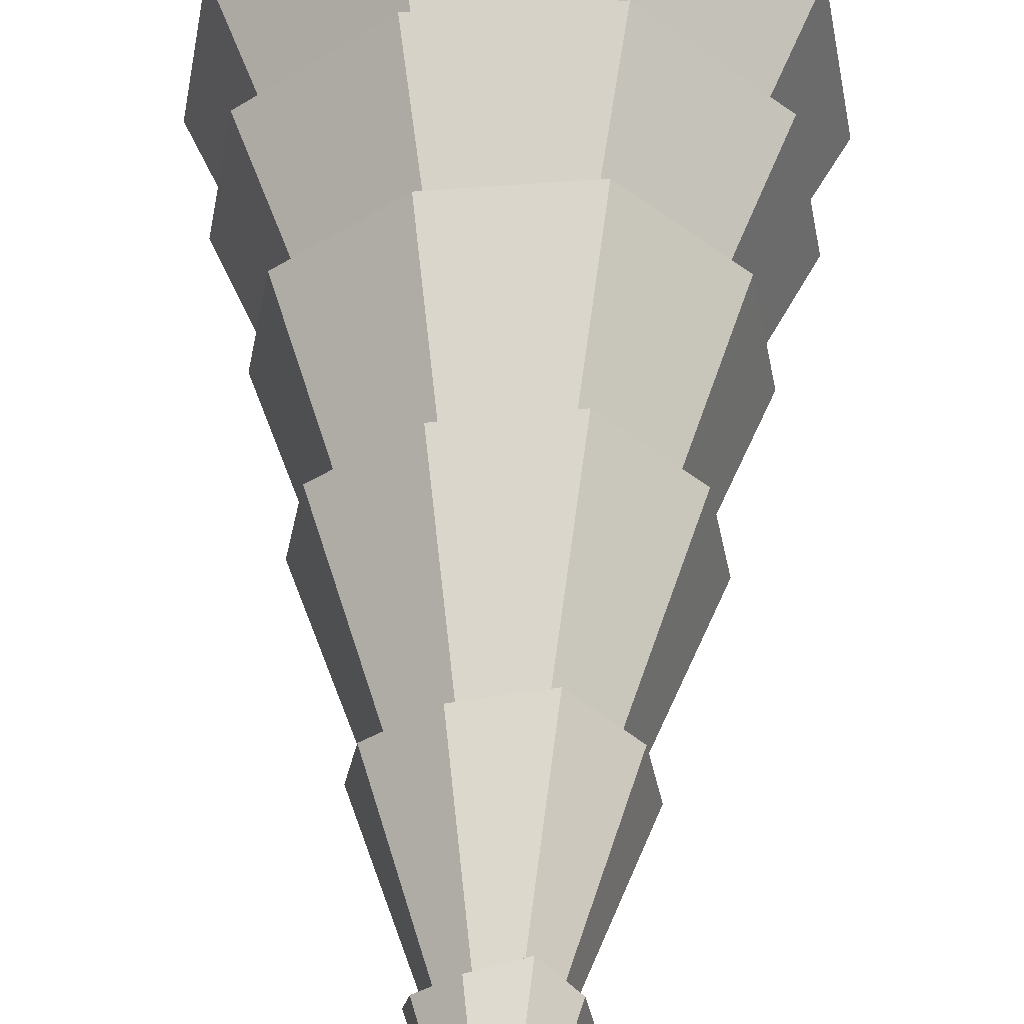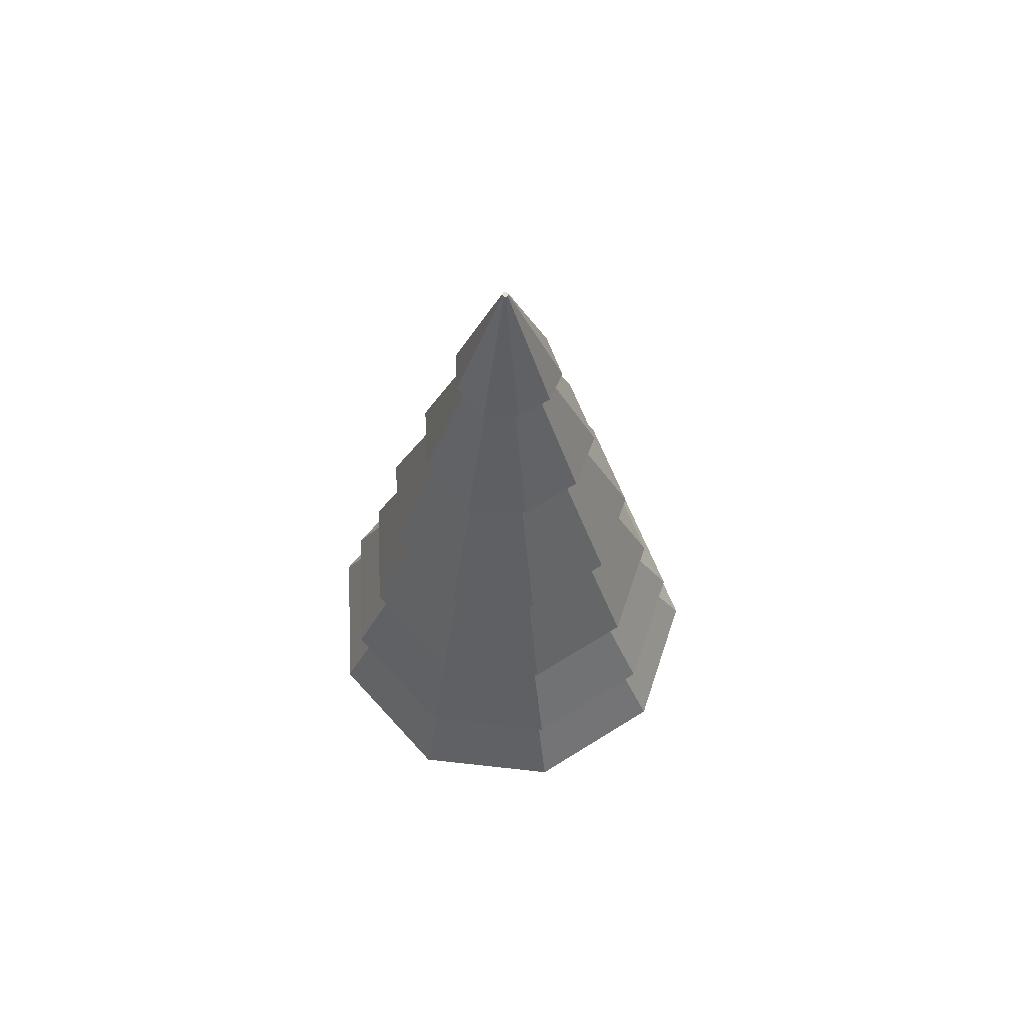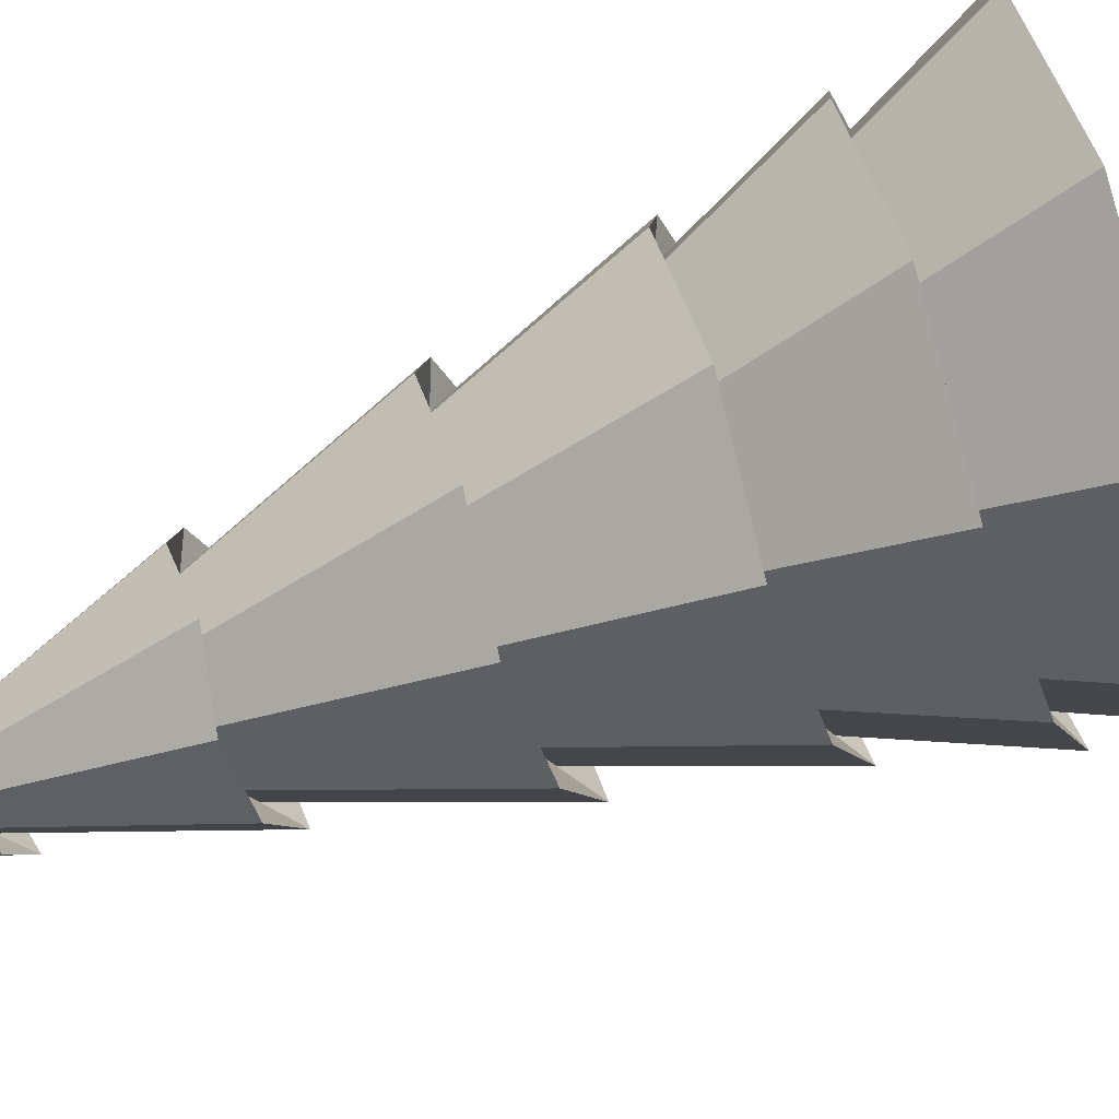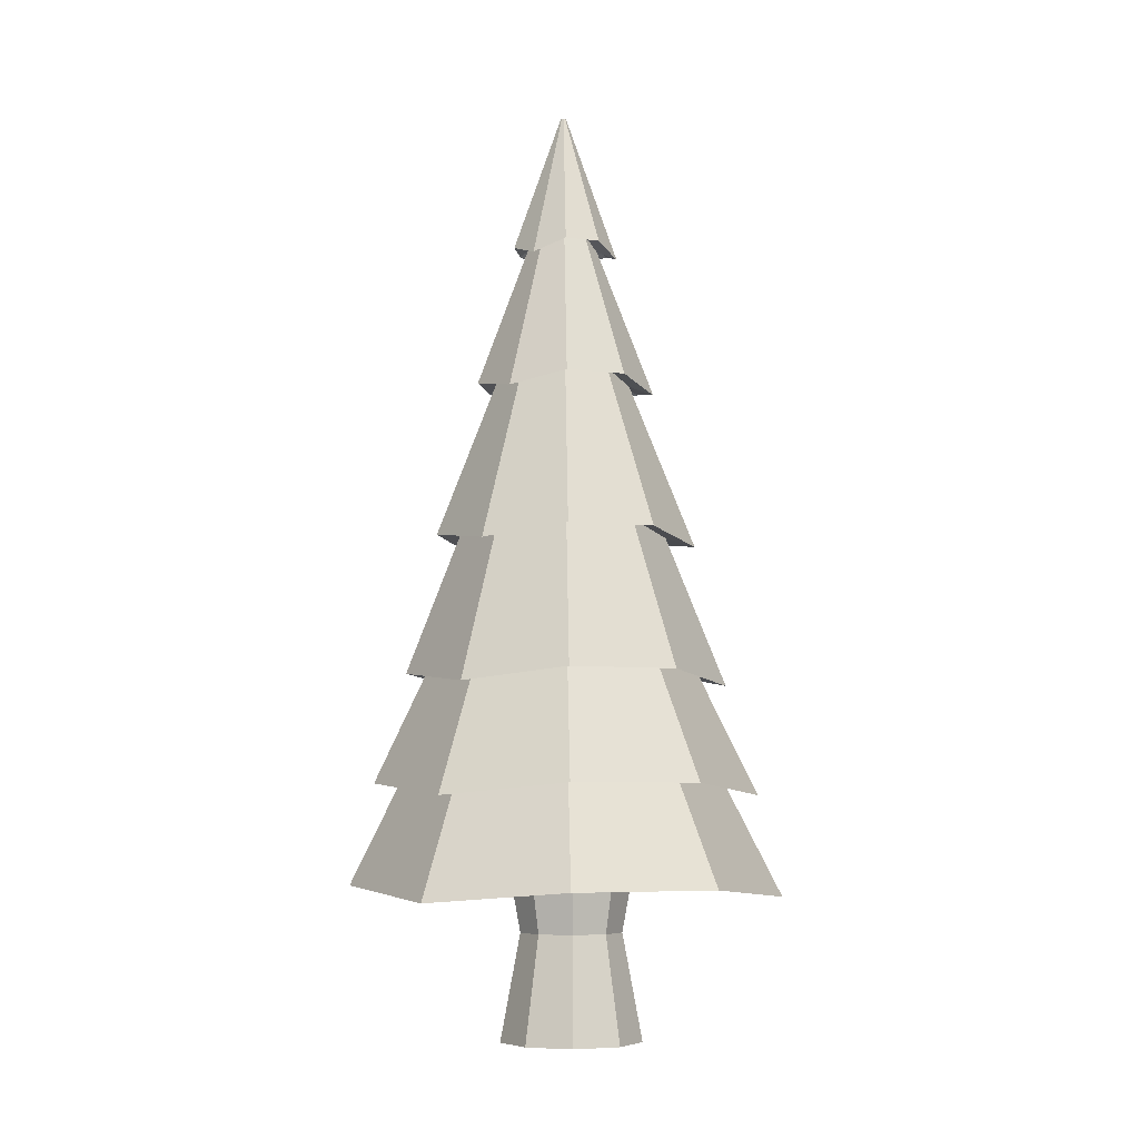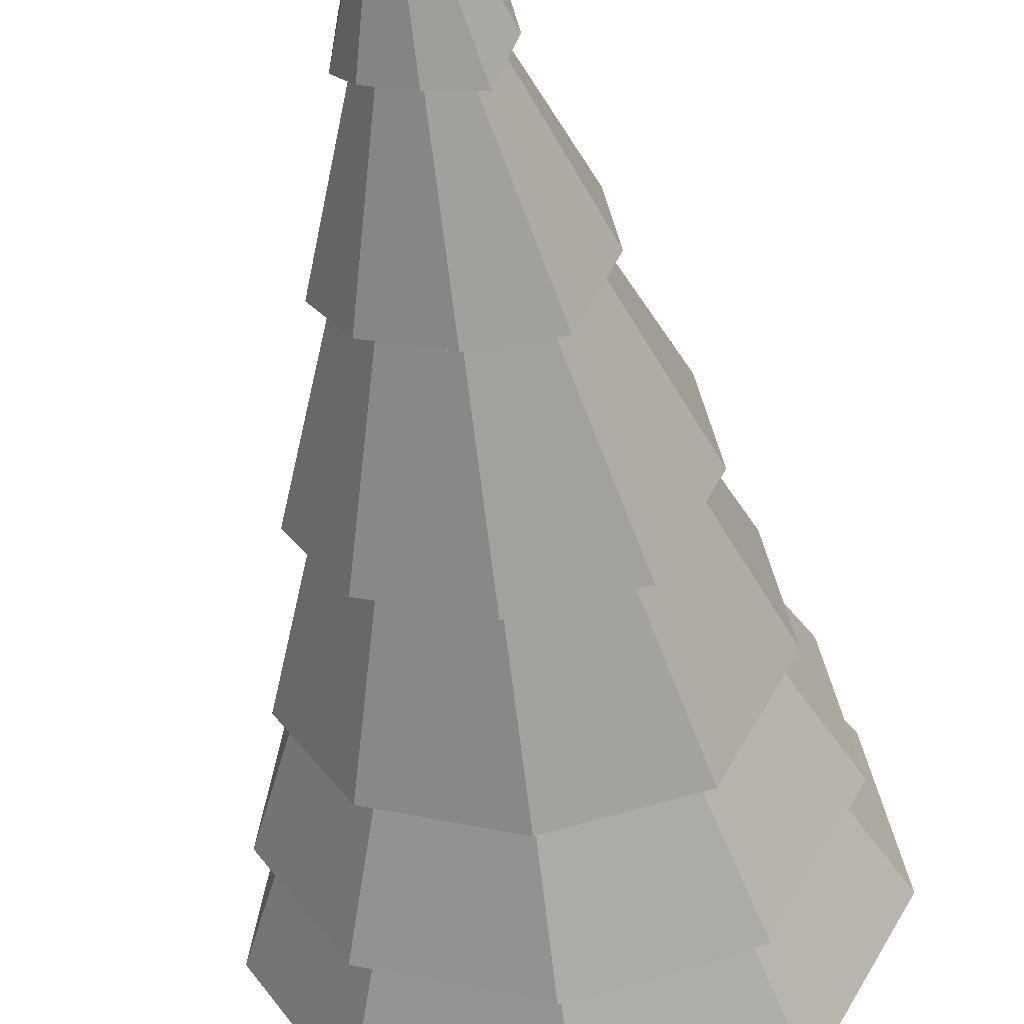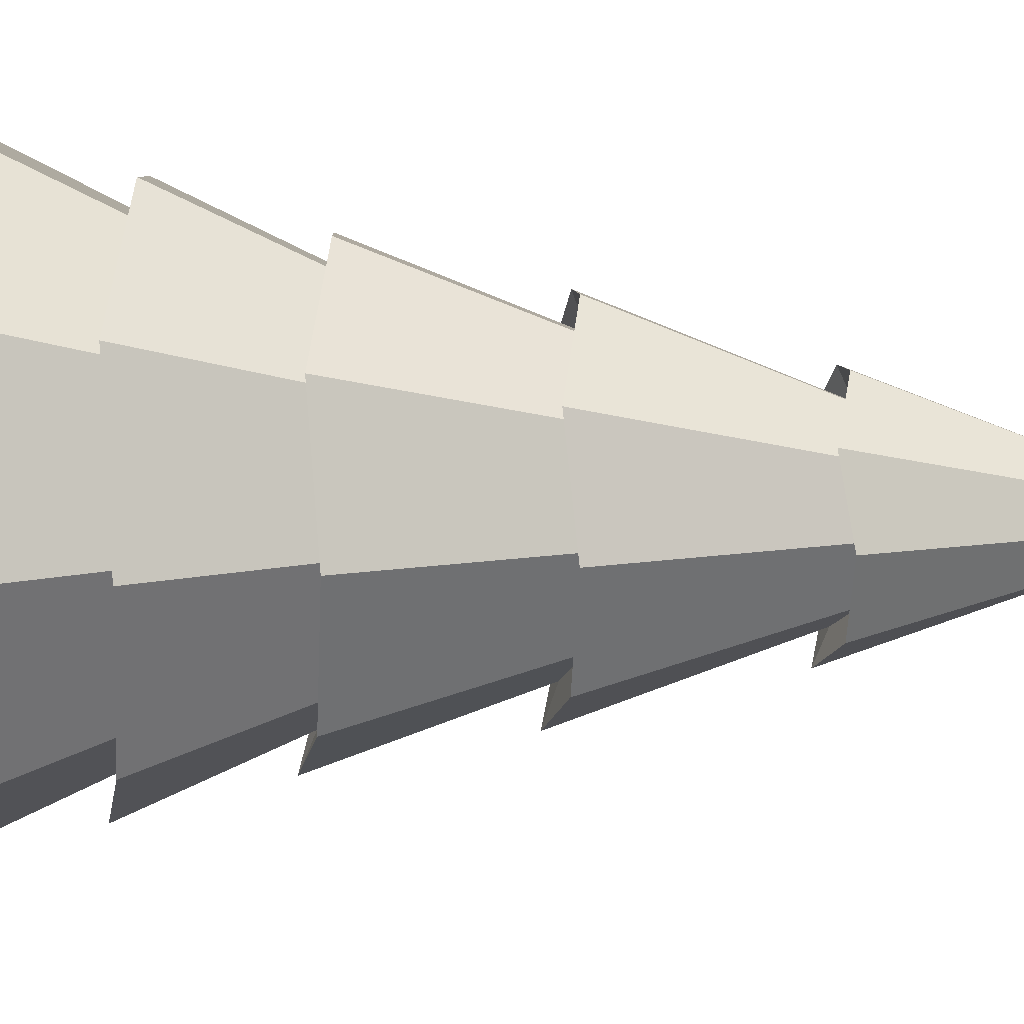
<metadata>
{"format":"obj","ext":"obj","renderer":"f3d","projection":"perspective","resolution":1024,"background":"white","views":[{"elev":54.2,"azim":-179.5,"up":"+Z"},{"elev":65.0,"azim":127.7,"up":"+Y"},{"elev":-72.5,"azim":-69.4,"up":"+Z"},{"elev":-6.2,"azim":138.4,"up":"+Y"},{"elev":-49.0,"azim":-172.7,"up":"+Z"},{"elev":-34.7,"azim":87.1,"up":"+Z"}]}
</metadata>
<code>
o Cylinder
v 0.06998 19.64 -1.134
v 0.08557 23.04 0.1013
v 0.1283 23.04 0.1168
v 0.8922 19.64 -0.8347
v 0.1511 23.04 0.1563
v 1.305 19.36 -0.1045
v 0.1432 23.04 0.2011
v 1.178 19.64 0.7849
v 0.1083 23.04 0.2303
v 0.5075 19.64 1.347
v 0.06282 23.04 0.2303
v -0.3926 19.36 1.32
v 0.02796 23.04 0.2011
v -1.038 19.64 0.7849
v 0.02005 23.04 0.1563
v -1.19 19.64 -0.07687
v 0.04281 23.04 0.1168
v -0.7773 19.36 -0.8623
v -0.02429 5.014 -4.194
v 2.846 5.014 -3.15
v 4.373 4.147 -0.5048
v 3.842 4.147 2.503
v 1.503 5.014 4.466
v -1.576 4.731 4.438
v -3.891 4.147 2.503
v -4.421 4.147 -0.5048
v -2.919 3.864 -3.177
v -5.19 3.918 -0.6705
v -3.853 6.603 -0.4202
v -2.543 6.32 -2.759
v -3.423 3.635 -3.802
v -0.01022 6.603 -3.644
v -0.03061 3.918 -5
v -4.568 3.918 2.859
v -3.389 6.603 2.208
v -1.847 3.635 5.135
v -1.37 6.32 3.896
v 1.761 3.918 5.162
v 1.324 6.603 3.924
v 4.506 3.918 2.859
v 3.369 6.603 2.208
v 5.104 3.635 -0.6982
v 3.832 6.603 -0.4202
v 3.337 3.918 -3.774
v 2.498 6.603 -2.732
v -2.101 16.19 -0.213
v -0.7277 19.86 0.04495
v -0.4767 19.58 -0.4608
v -1.38 15.9 -1.533
v 0.06708 19.86 -0.6219
v 0.04788 16.19 -2.016
v -1.842 16.19 1.257
v -0.6318 19.86 0.5886
v -0.7236 15.9 2.189
v -0.234 19.58 0.9157
v 0.7943 16.19 2.217
v 0.3431 19.86 0.9434
v 1.938 16.19 1.257
v 0.766 19.86 0.5886
v 2.172 15.9 -0.2407
v 0.8618 19.86 0.04495
v 1.451 16.19 -1.506
v 0.5858 19.86 -0.4331
v 0.0236 12.39 -2.996
v 0.04701 16.42 -1.407
v 1.082 16.42 -1.03
v 2.071 12.39 -2.251
v 1.633 16.42 -0.07582
v 3.135 12.11 -0.3921
v 1.442 16.42 1.009
v 2.782 12.39 1.781
v 0.5978 16.42 1.717
v 1.113 12.39 3.181
v -0.5288 16.14 1.69
v -1.091 12.11 3.153
v -1.348 16.42 1.009
v -2.734 12.39 1.781
v -1.539 16.42 -0.07582
v -3.113 12.39 -0.3644
v -2.048 12.11 -2.279
v -1.013 16.14 -1.058
v -3.859 8.979 -0.4717
v -2.434 12.62 -0.2091
v -1.605 12.34 -1.716
v -2.543 8.697 -2.822
v 0.02486 12.62 -2.272
v 0.001781 8.979 -3.711
v -3.393 8.979 2.169
v -2.138 12.62 1.473
v -1.364 8.697 3.865
v -0.8542 12.34 2.543
v 1.342 8.979 3.892
v 0.8789 12.62 2.571
v 3.397 8.979 2.169
v 2.187 12.62 1.473
v 3.837 8.697 -0.4994
v 2.484 12.62 -0.2091
v 2.521 8.979 -2.794
v 1.63 12.62 -1.688
v -0.01513 6.337 -4.452
v 0.00513 9.237 -3.044
v 2.118 9.237 -2.275
v 2.991 6.337 -3.358
v 3.242 9.237 -0.3278
v 4.565 6.055 -0.615
v 2.852 9.237 1.886
v 4.035 6.337 2.563
v 1.129 9.237 3.332
v 1.584 6.337 4.619
v -1.144 8.954 3.304
v -1.64 6.055 4.592
v -2.842 9.237 1.886
v -4.065 6.337 2.563
v -3.232 9.237 -0.3278
v -4.621 6.337 -0.5873
v -3.046 6.055 -3.385
v -2.133 8.954 -2.303
v -0.08432 2.759 -1.181
v -0.08432 5.412 -1.665
v 1.032 5.412 -1.259
v 0.72 2.759 -0.8879
v 1.625 5.412 -0.2309
v 1.148 2.759 -0.1467
v 1.419 5.412 0.9387
v 0.9993 2.759 0.6962
v 0.5095 5.412 1.702
v 0.3436 2.759 1.246
v -0.6781 5.412 1.702
v -0.5123 2.759 1.246
v -1.588 5.412 0.9387
v -1.168 2.759 0.6962
v -1.794 5.412 -0.2309
v -1.317 2.759 -0.1467
v -1.2 5.412 -1.259
v -0.8886 2.759 -0.8879
v -0.08432 0.1642 -1.665
v 1.032 0.1642 -1.259
v 1.625 0.1642 -0.2309
v 1.419 0.1642 0.9387
v 0.5095 0.1642 1.702
v -0.6781 0.1642 1.702
v -1.588 0.1642 0.9387
v -1.794 0.1642 -0.2309
v -1.2 0.1642 -1.259
f 1 2 3 4
f 4 3 5 6
f 6 5 7 8
f 8 7 9 10
f 10 9 11 12
f 12 11 13 14
f 14 13 15 16
f 3 2 17 15 13 11 9 7 5
f 18 17 2 1
f 16 15 17 18
f 19 20 21 22 23 24 25 26 27
f 28 29 30 31
f 31 30 32 33
f 34 35 29 28
f 36 37 35 34
f 38 39 37 36
f 40 41 39 38
f 42 43 41 40
f 44 45 43 42
f 33 32 45 44
f 46 47 48 49
f 49 48 50 51
f 52 53 47 46
f 54 55 53 52
f 56 57 55 54
f 58 59 57 56
f 60 61 59 58
f 62 63 61 60
f 51 50 63 62
f 64 65 66 67
f 67 66 68 69
f 69 68 70 71
f 71 70 72 73
f 73 72 74 75
f 75 74 76 77
f 77 76 78 79
f 80 81 65 64
f 79 78 81 80
f 82 83 84 85
f 85 84 86 87
f 88 89 83 82
f 90 91 89 88
f 92 93 91 90
f 94 95 93 92
f 96 97 95 94
f 98 99 97 96
f 87 86 99 98
f 100 101 102 103
f 103 102 104 105
f 105 104 106 107
f 107 106 108 109
f 109 108 110 111
f 111 110 112 113
f 113 112 114 115
f 116 117 101 100
f 115 114 117 116
f 47 16 18 48
f 48 18 1 50
f 53 14 16 47
f 55 12 14 53
f 57 10 12 55
f 59 8 10 57
f 61 6 8 59
f 63 4 6 61
f 50 1 4 63
f 65 51 62 66
f 66 62 60 68
f 68 60 58 70
f 70 58 56 72
f 72 56 54 74
f 74 54 52 76
f 76 52 46 78
f 81 49 51 65
f 78 46 49 81
f 83 79 80 84
f 84 80 64 86
f 89 77 79 83
f 91 75 77 89
f 93 73 75 91
f 95 71 73 93
f 97 69 71 95
f 99 67 69 97
f 86 64 67 99
f 101 87 98 102
f 102 98 96 104
f 104 96 94 106
f 106 94 92 108
f 108 92 90 110
f 110 90 88 112
f 112 88 82 114
f 117 85 87 101
f 114 82 85 117
f 29 115 116 30
f 30 116 100 32
f 35 113 115 29
f 37 111 113 35
f 39 109 111 37
f 41 107 109 39
f 43 105 107 41
f 45 103 105 43
f 32 100 103 45
f 19 33 44 20
f 20 44 42 21
f 21 42 40 22
f 22 40 38 23
f 23 38 36 24
f 24 36 34 25
f 25 34 28 26
f 27 31 33 19
f 26 28 31 27
f 118 119 120 121
f 121 120 122 123
f 123 122 124 125
f 125 124 126 127
f 127 126 128 129
f 129 128 130 131
f 131 130 132 133
f 120 119 134 132 130 128 126 124 122
f 135 134 119 118
f 133 132 134 135
f 136 137 138 139 140 141 142 143 144
f 143 133 135 144
f 144 135 118 136
f 142 131 133 143
f 141 129 131 142
f 140 127 129 141
f 139 125 127 140
f 138 123 125 139
f 137 121 123 138
f 136 118 121 137

</code>
